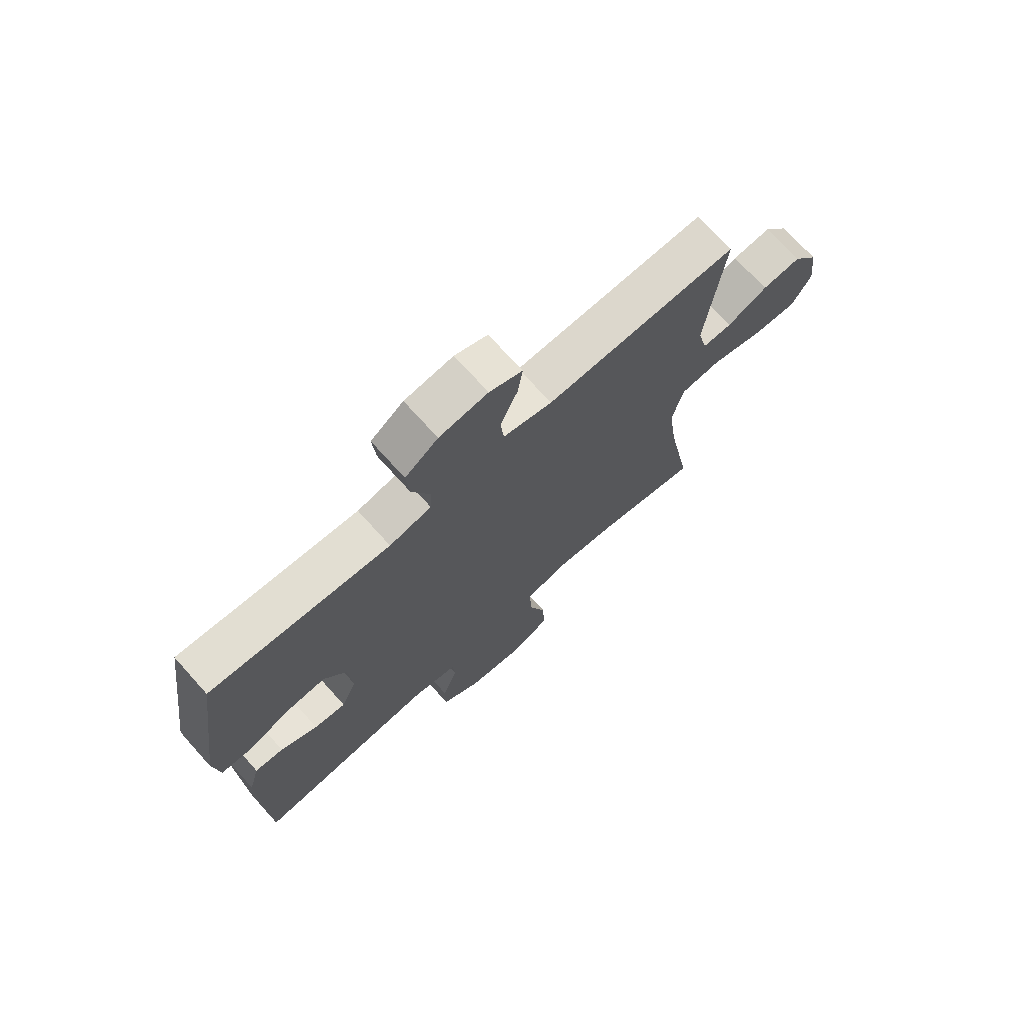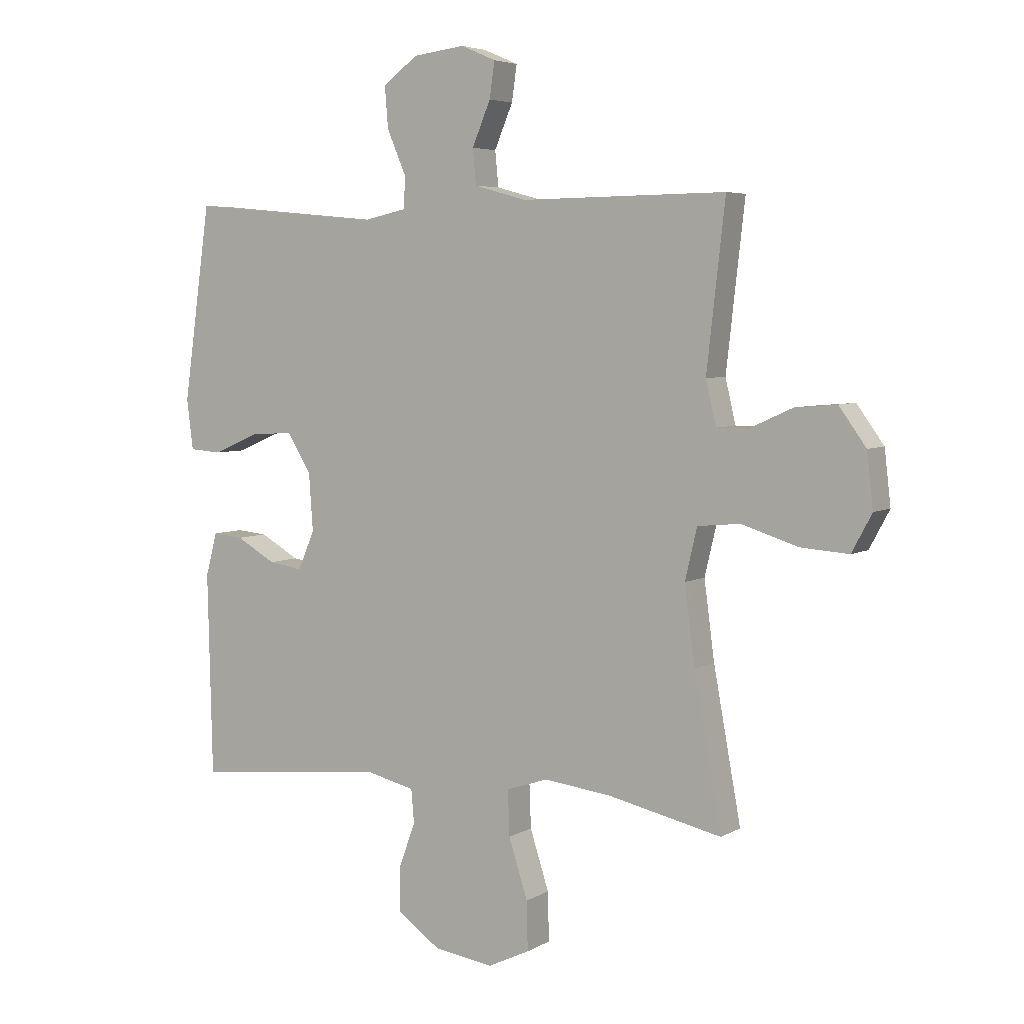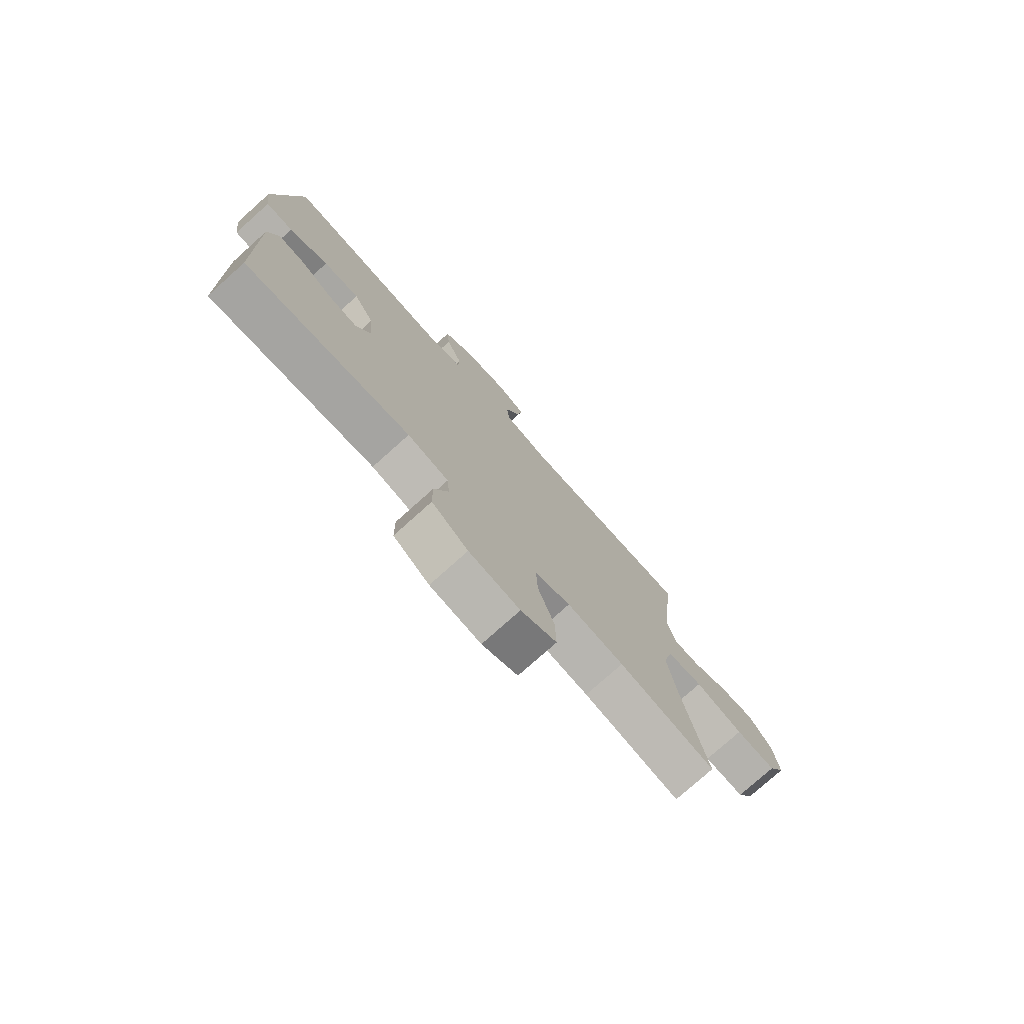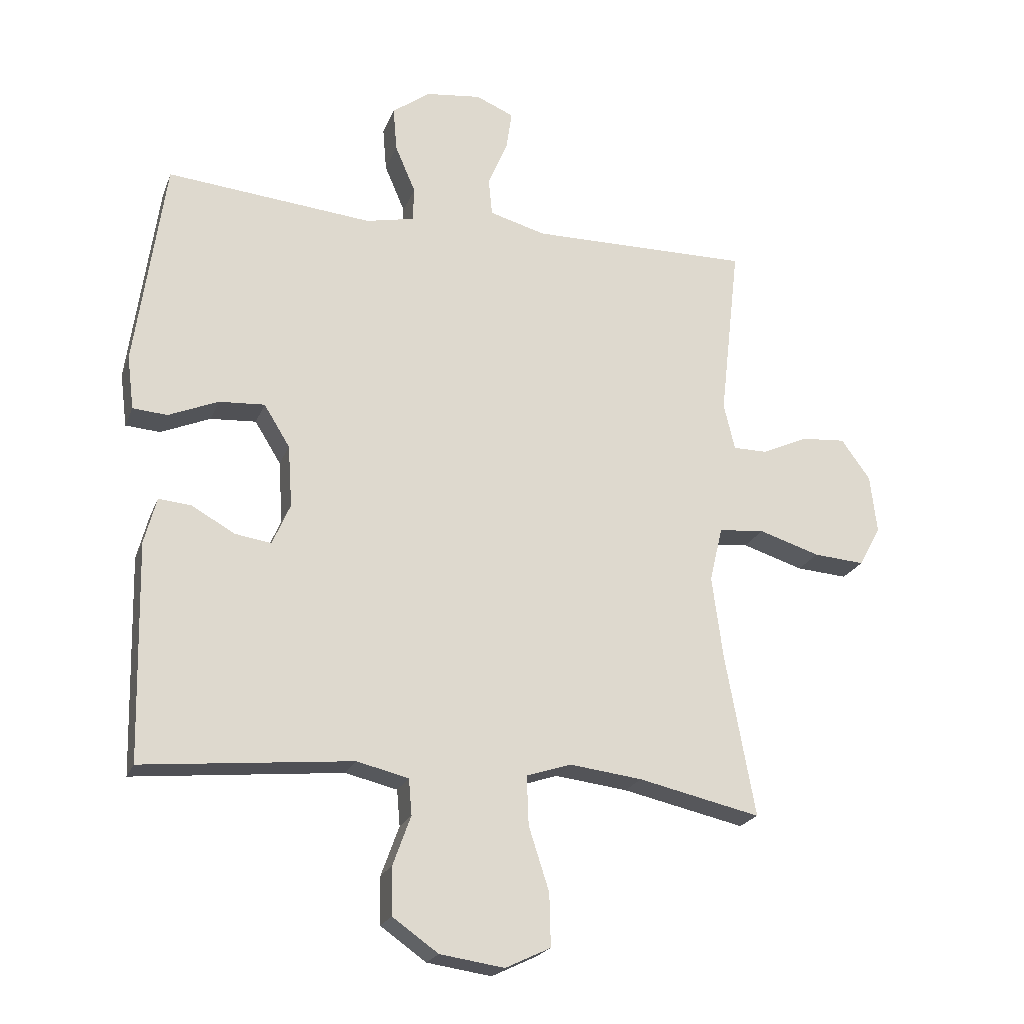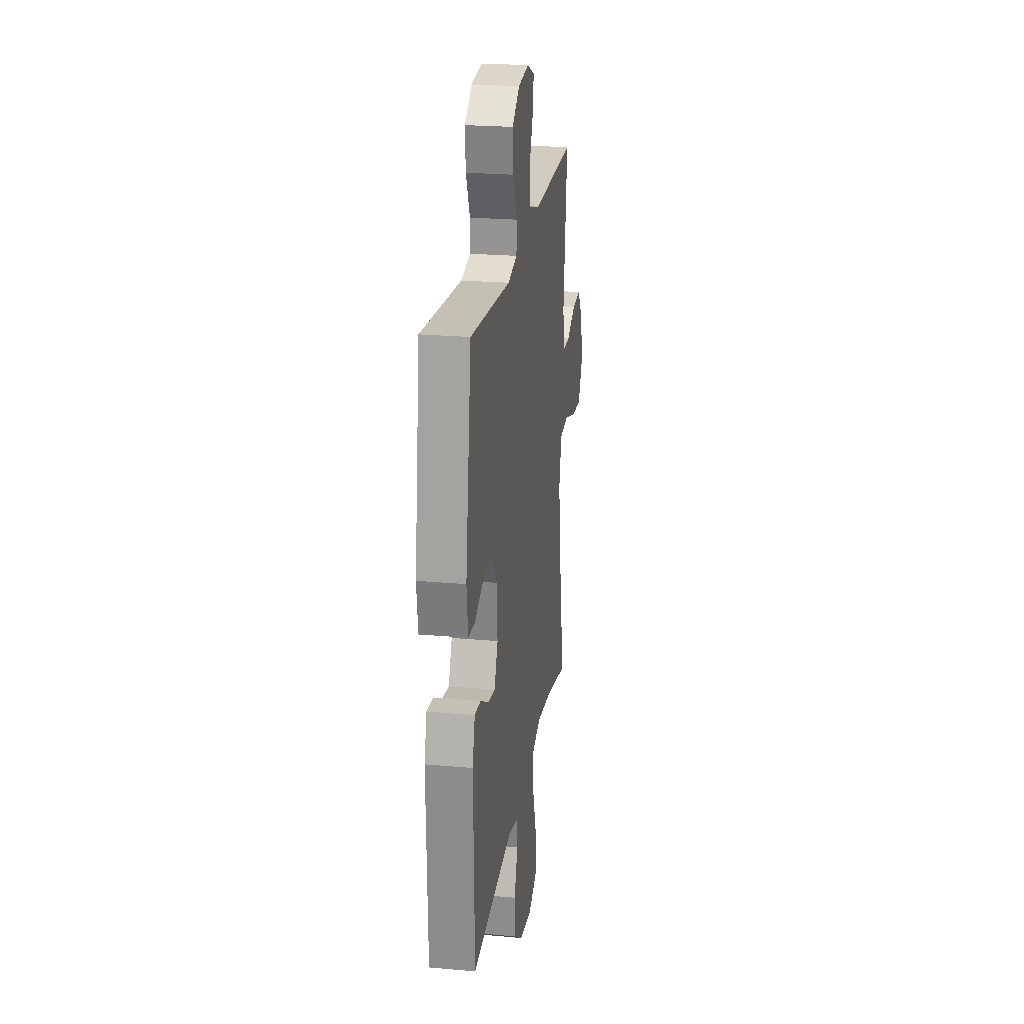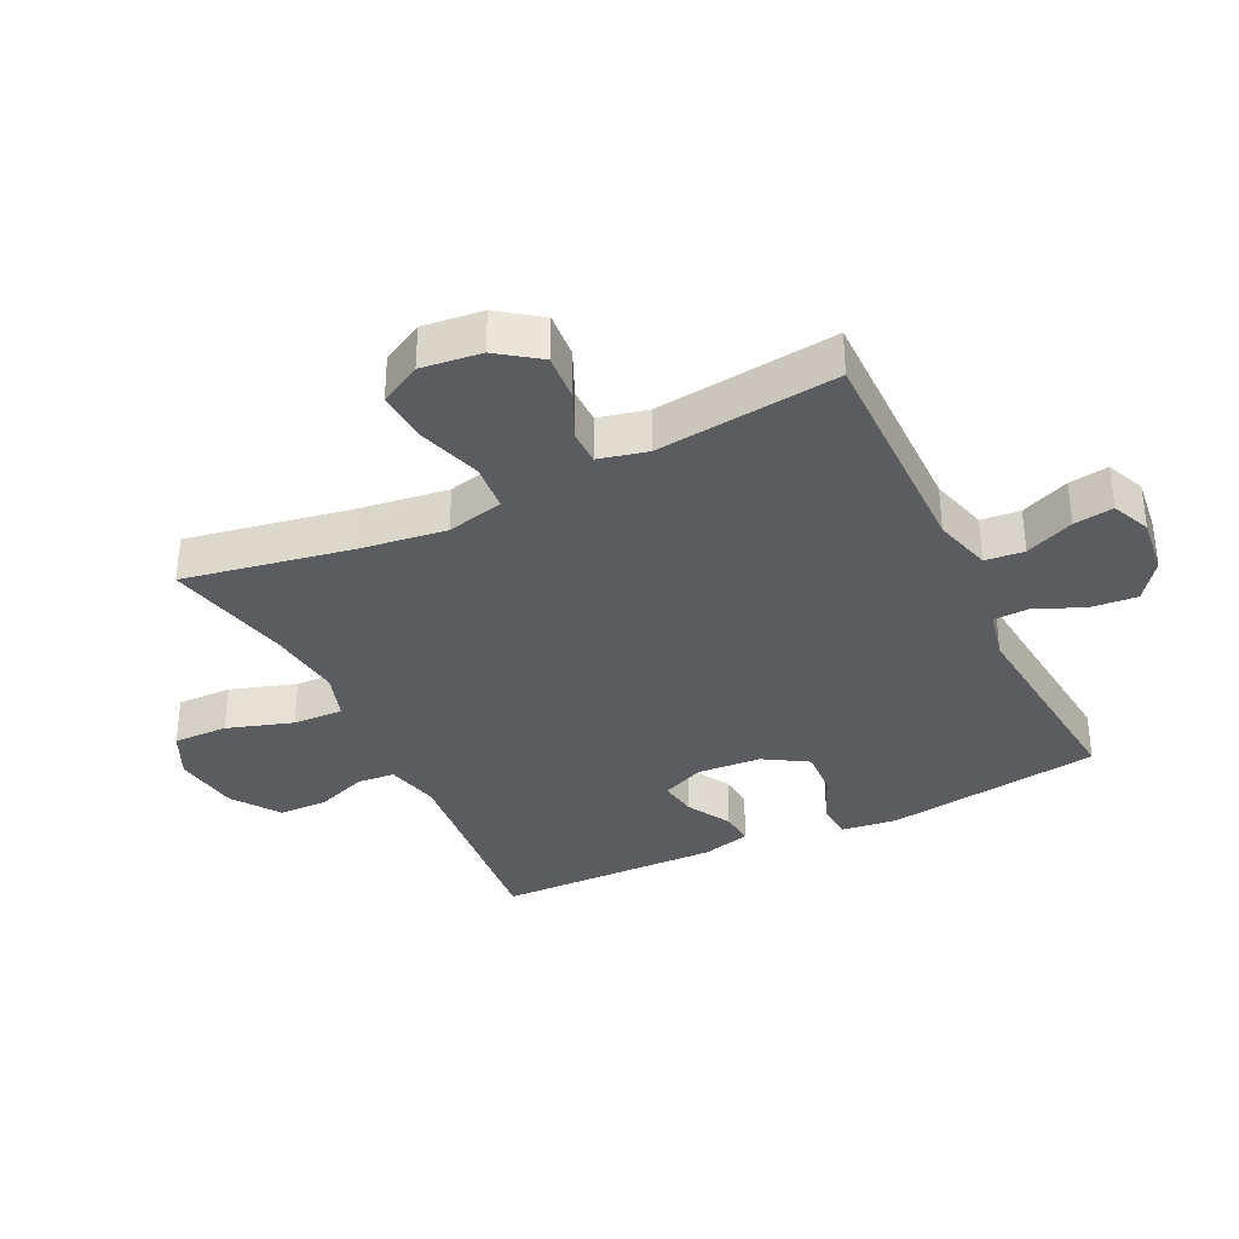
<metadata>
{"format":"obj","ext":"obj","renderer":"f3d","projection":"perspective","resolution":1024,"background":"white","views":[{"elev":72.3,"azim":138.0,"up":"+Z"},{"elev":5.1,"azim":-149.2,"up":"+Z"},{"elev":-77.1,"azim":131.9,"up":"+Z"},{"elev":-21.8,"azim":162.4,"up":"+Z"},{"elev":23.4,"azim":98.6,"up":"+Z"},{"elev":-35.0,"azim":-64.0,"up":"+Y"}]}
</metadata>
<code>
v 0.5 0.07 -0.5
v 0.162 0.07 -0.466
v 0.078 0.07 -0.486
v 0.073 0.07 -0.544
v 0.102 0.07 -0.624
v 0.101 0.07 -0.701
v 0.027 0.07 -0.753
v -0.077 0.07 -0.768
v -0.15 0.07 -0.733
v -0.148 0.07 -0.648
v -0.115 0.07 -0.545
v -0.112 0.07 -0.466
v -0.185 0.07 -0.442
v -0.302 0.07 -0.456
v -0.5 0.07 -0.5
v -0.452 0.07 -0.238
v -0.434 0.07 -0.103
v -0.455 0.07 -0.014
v -0.529 0.07 -0.007
v -0.628 0.07 -0.038
v -0.711 0.07 -0.044
v -0.746 0.07 0.021
v -0.735 0.07 0.115
v -0.688 0.07 0.18
v -0.616 0.07 0.174
v -0.541 0.07 0.14
v -0.486 0.07 0.14
v -0.468 0.07 0.216
v -0.5 0.07 0.5
v -0.143 0.07 0.496
v -0.052 0.07 0.521
v -0.046 0.07 0.582
v -0.078 0.07 0.658
v -0.087 0.07 0.72
v -0.026 0.07 0.746
v 0.064 0.07 0.735
v 0.125 0.07 0.69
v 0.119 0.07 0.618
v 0.086 0.07 0.541
v 0.088 0.07 0.486
v 0.166 0.07 0.469
v 0.5 0.07 0.5
v 0.548 0.07 0.161
v 0.537 0.07 0.074
v 0.481 0.07 0.07
v 0.401 0.07 0.104
v 0.327 0.07 0.109
v 0.285 0.07 0.041
v 0.278 0.07 -0.059
v 0.307 0.07 -0.126
v 0.366 0.07 -0.117
v 0.435 0.07 -0.078
v 0.488 0.07 -0.073
v 0.508 0.07 -0.148
v 0.5 0 -0.5
v 0.162 0 -0.466
v 0.078 0 -0.486
v 0.073 0 -0.544
v 0.102 0 -0.624
v 0.101 0 -0.701
v 0.027 0 -0.753
v -0.077 0 -0.768
v -0.15 0 -0.733
v -0.148 0 -0.648
v -0.115 0 -0.545
v -0.112 0 -0.466
v -0.185 0 -0.442
v -0.302 0 -0.456
v -0.5 0 -0.5
v -0.452 0 -0.238
v -0.434 0 -0.103
v -0.455 0 -0.014
v -0.529 0 -0.007
v -0.628 0 -0.038
v -0.711 0 -0.044
v -0.746 0 0.021
v -0.735 0 0.115
v -0.688 0 0.18
v -0.616 0 0.174
v -0.541 0 0.14
v -0.486 0 0.14
v -0.468 0 0.216
v -0.5 0 0.5
v -0.143 0 0.496
v -0.052 0 0.521
v -0.046 0 0.582
v -0.078 0 0.658
v -0.087 0 0.72
v -0.026 0 0.746
v 0.064 0 0.735
v 0.125 0 0.69
v 0.119 0 0.618
v 0.086 0 0.541
v 0.088 0 0.486
v 0.166 0 0.469
v 0.5 0 0.5
v 0.548 0 0.161
v 0.537 0 0.074
v 0.481 0 0.07
v 0.401 0 0.104
v 0.327 0 0.109
v 0.285 0 0.041
v 0.278 0 -0.059
v 0.307 0 -0.126
v 0.366 0 -0.117
v 0.435 0 -0.078
v 0.488 0 -0.073
v 0.508 0 -0.148
f 51 52 53 54
f 50 51 54 1
f 43 44 45 46
f 41 42 43 46
f 40 41 46 47
f 36 37 38 39
f 36 39 40
f 35 36 40
f 32 33 34 35
f 31 32 35 40
f 30 31 40 47
f 28 29 30 47
f 23 24 25 26
f 23 26 27
f 22 23 27
f 19 20 21 22
f 18 19 22 27
f 17 18 27 28
f 14 15 16
f 13 14 16 17
f 12 13 17 28
f 8 9 10 11
f 8 11 12
f 7 8 12
f 4 5 6 7
f 3 4 7 12
f 2 3 12 28
f 50 1 2 28
f 28 47 48
f 28 48 49
f 28 49 50
f 108 107 106 105
f 55 108 105 104
f 100 99 98 97
f 100 97 96 95
f 101 100 95 94
f 93 92 91 90
f 94 93 90
f 94 90 89
f 89 88 87 86
f 94 89 86 85
f 101 94 85 84
f 101 84 83 82
f 80 79 78 77
f 81 80 77
f 81 77 76
f 76 75 74 73
f 81 76 73 72
f 82 81 72 71
f 70 69 68
f 71 70 68 67
f 82 71 67 66
f 65 64 63 62
f 66 65 62
f 66 62 61
f 61 60 59 58
f 66 61 58 57
f 82 66 57 56
f 82 56 55 104
f 102 101 82
f 103 102 82
f 104 103 82
f 1 55 56 2
f 2 56 57 3
f 3 57 58 4
f 4 58 59 5
f 5 59 60 6
f 6 60 61 7
f 7 61 62 8
f 8 62 63 9
f 9 63 64 10
f 10 64 65 11
f 11 65 66 12
f 12 66 67 13
f 13 67 68 14
f 14 68 69 15
f 15 69 70 16
f 16 70 71 17
f 17 71 72 18
f 18 72 73 19
f 19 73 74 20
f 20 74 75 21
f 21 75 76 22
f 22 76 77 23
f 23 77 78 24
f 24 78 79 25
f 25 79 80 26
f 26 80 81 27
f 27 81 82 28
f 28 82 83 29
f 29 83 84 30
f 30 84 85 31
f 31 85 86 32
f 32 86 87 33
f 33 87 88 34
f 34 88 89 35
f 35 89 90 36
f 36 90 91 37
f 37 91 92 38
f 38 92 93 39
f 39 93 94 40
f 40 94 95 41
f 41 95 96 42
f 42 96 97 43
f 43 97 98 44
f 44 98 99 45
f 45 99 100 46
f 46 100 101 47
f 47 101 102 48
f 48 102 103 49
f 49 103 104 50
f 50 104 105 51
f 51 105 106 52
f 52 106 107 53
f 53 107 108 54
f 54 108 55 1

</code>
